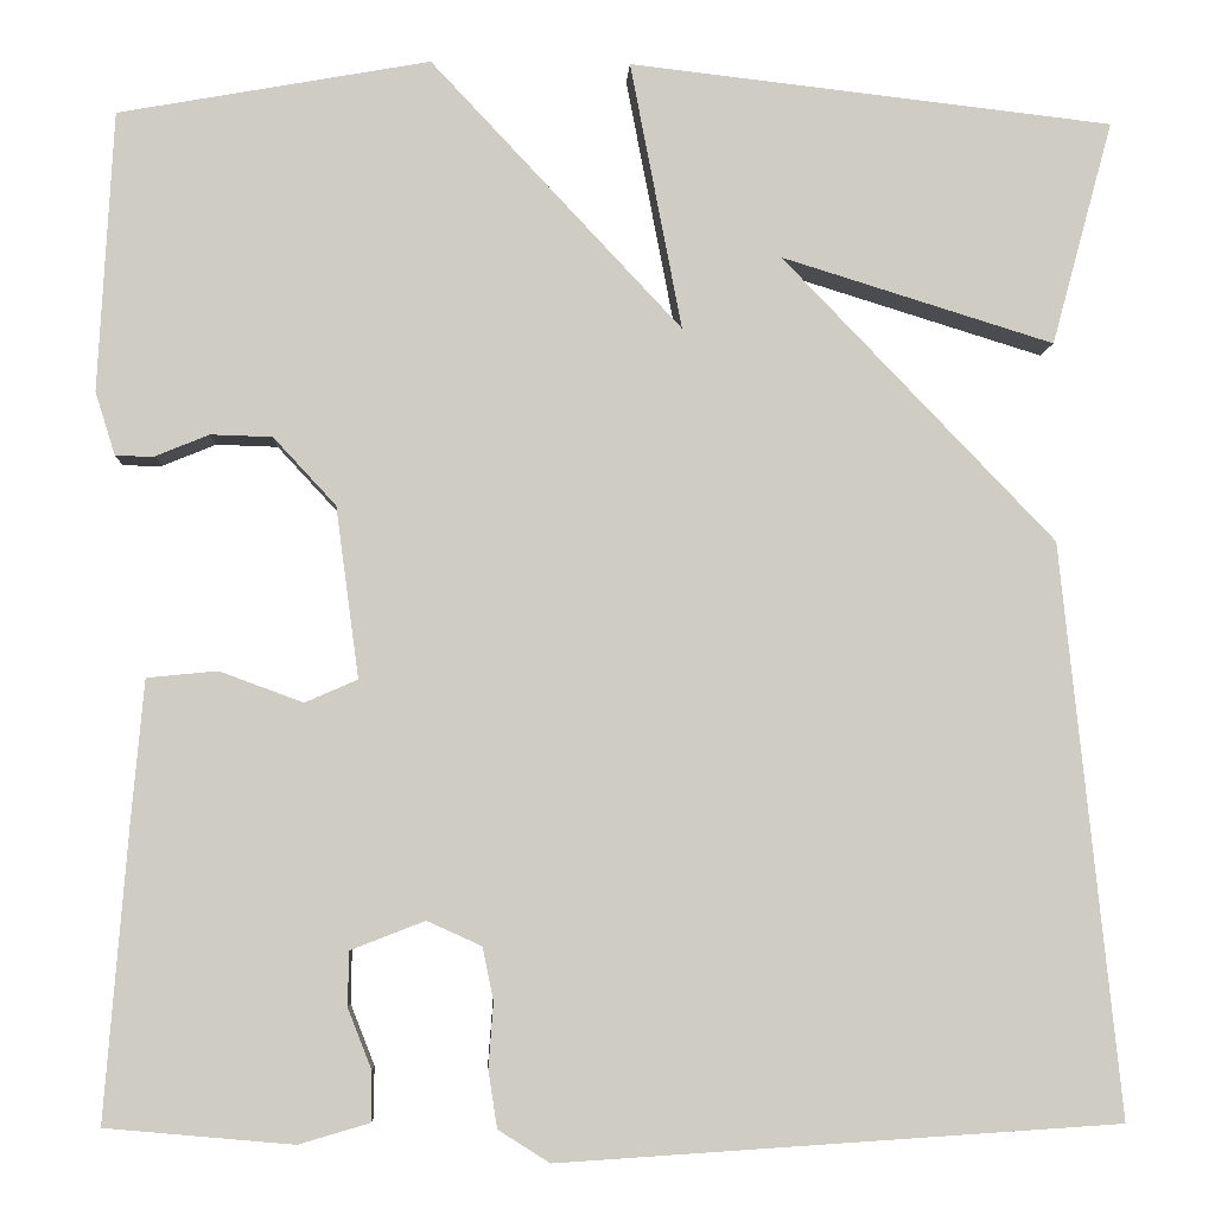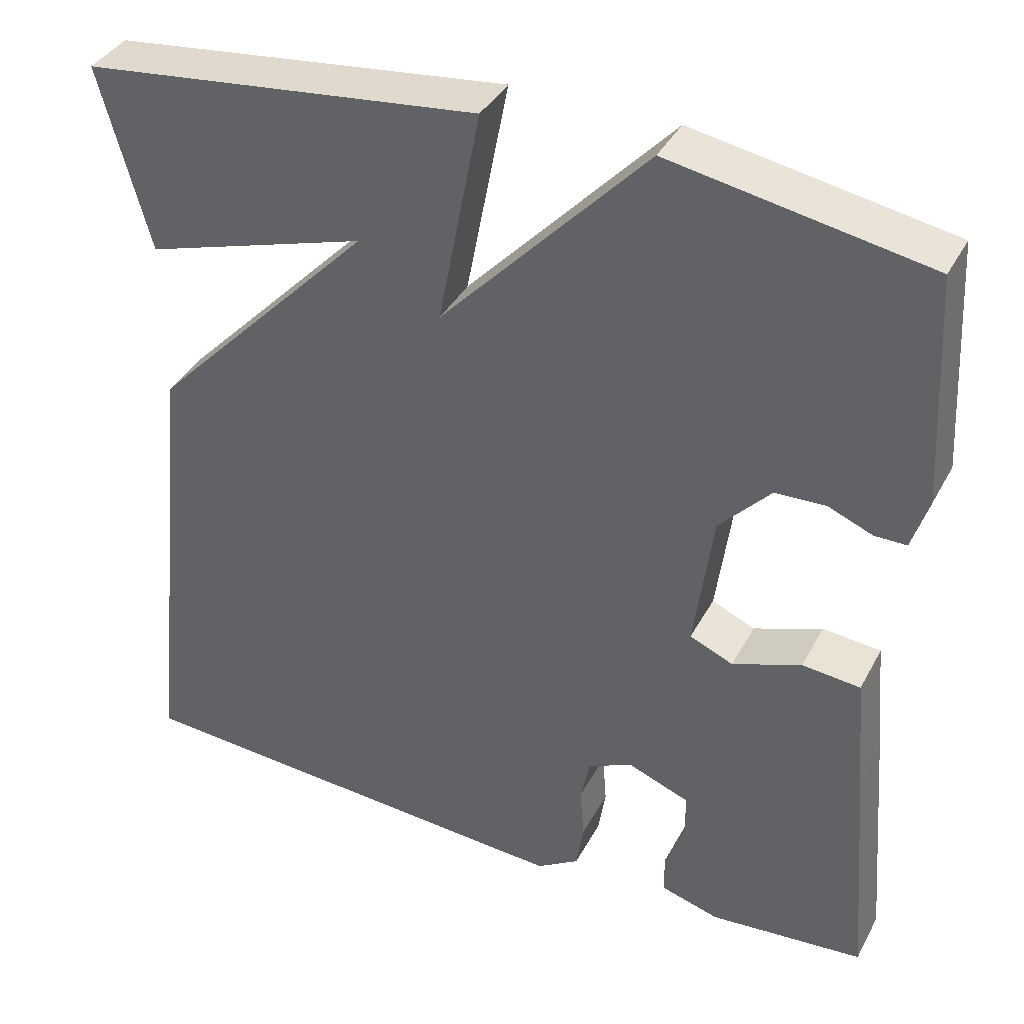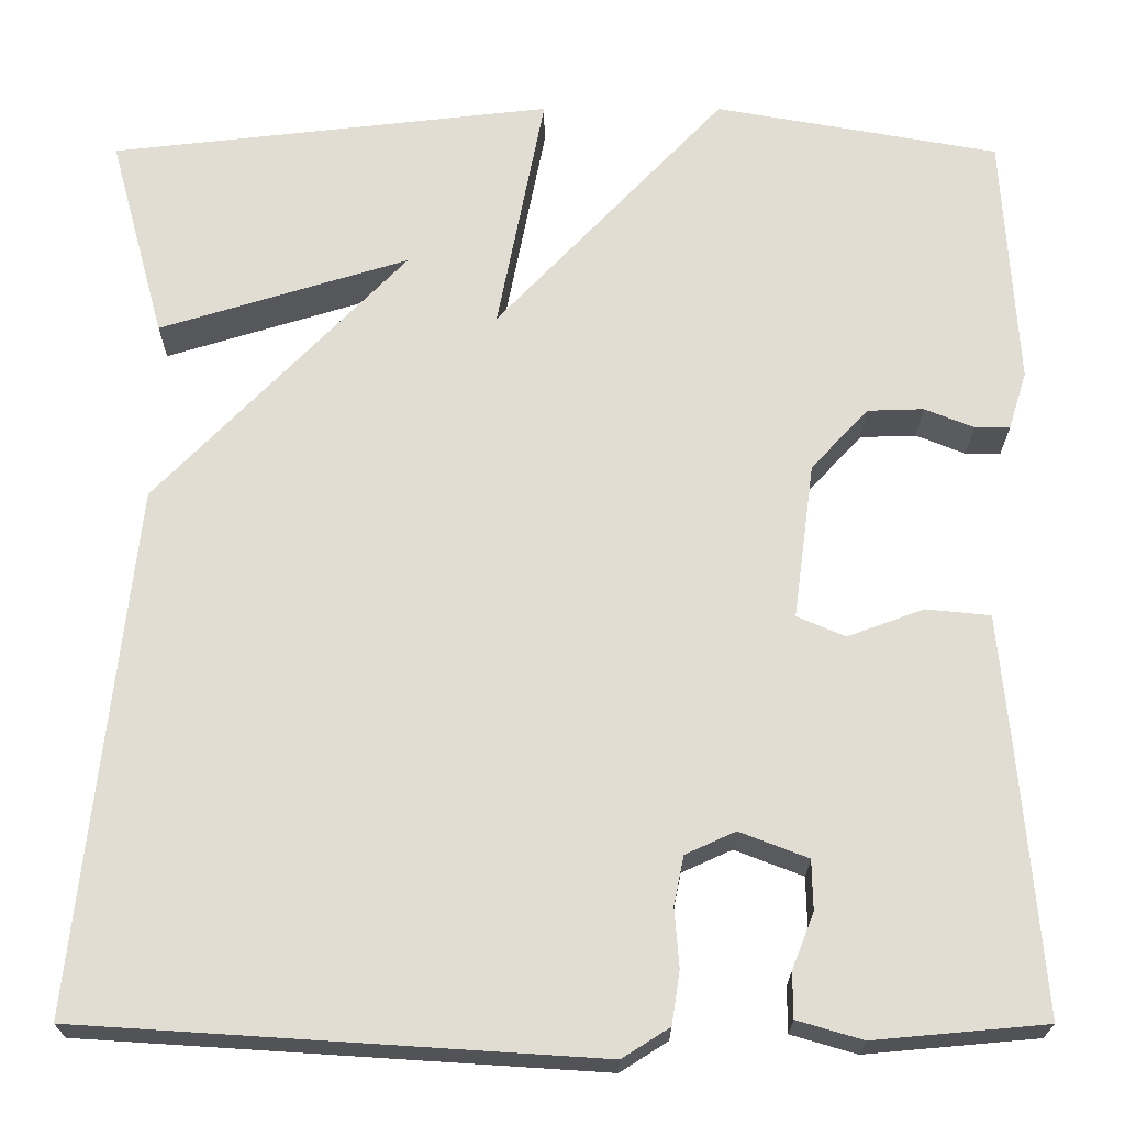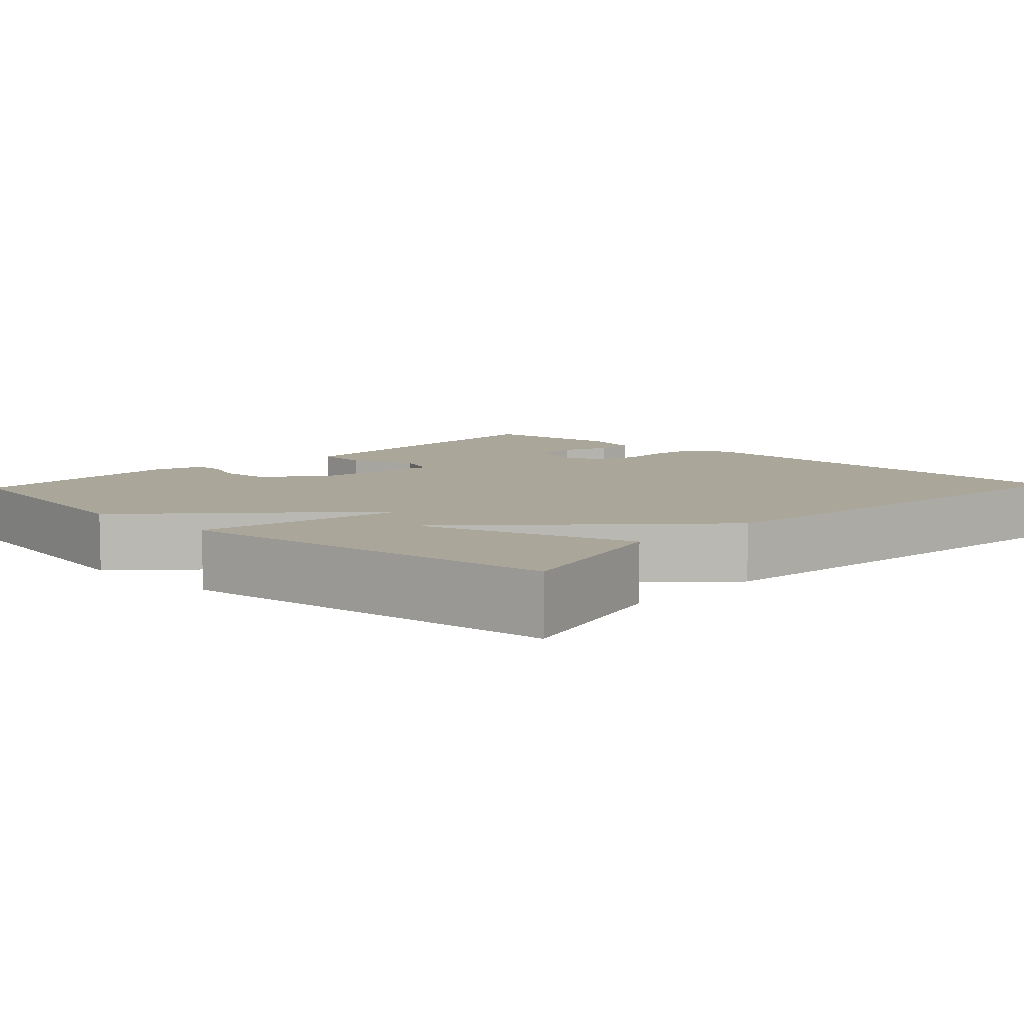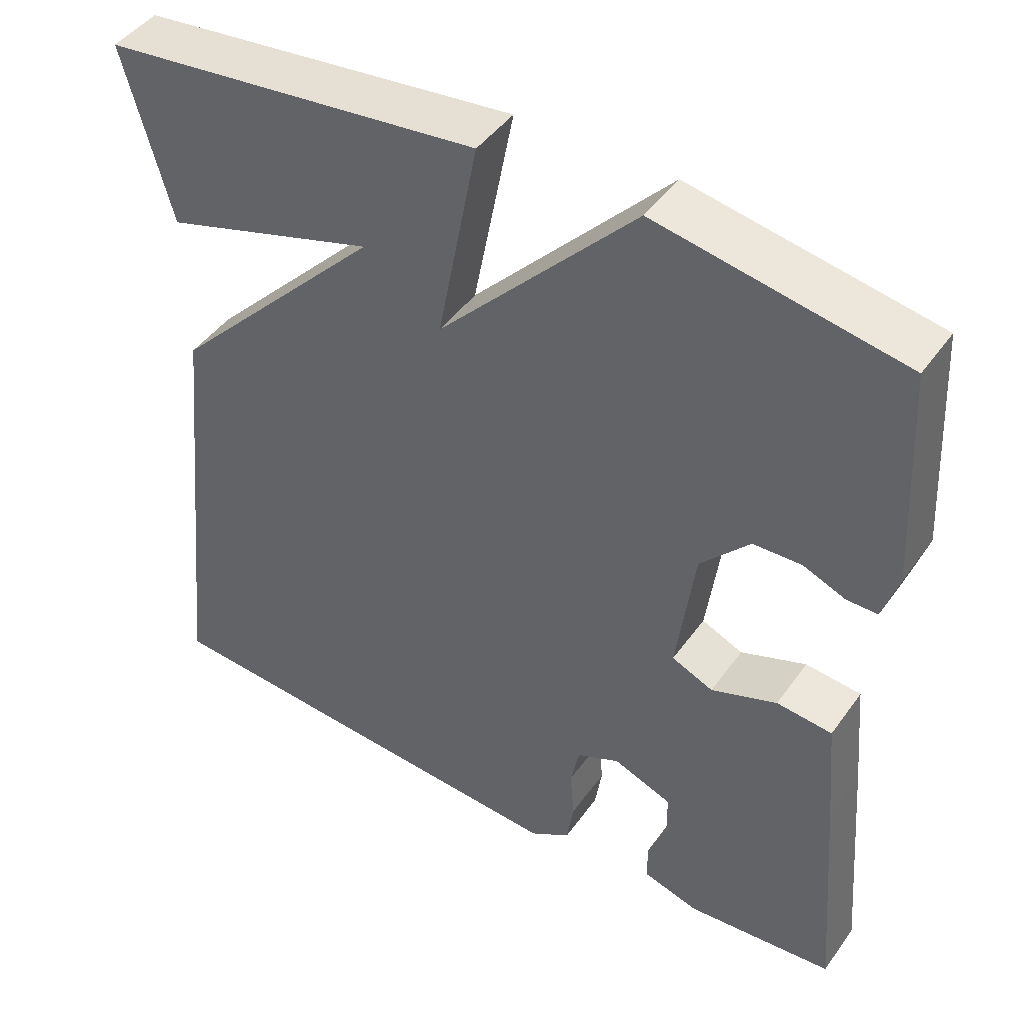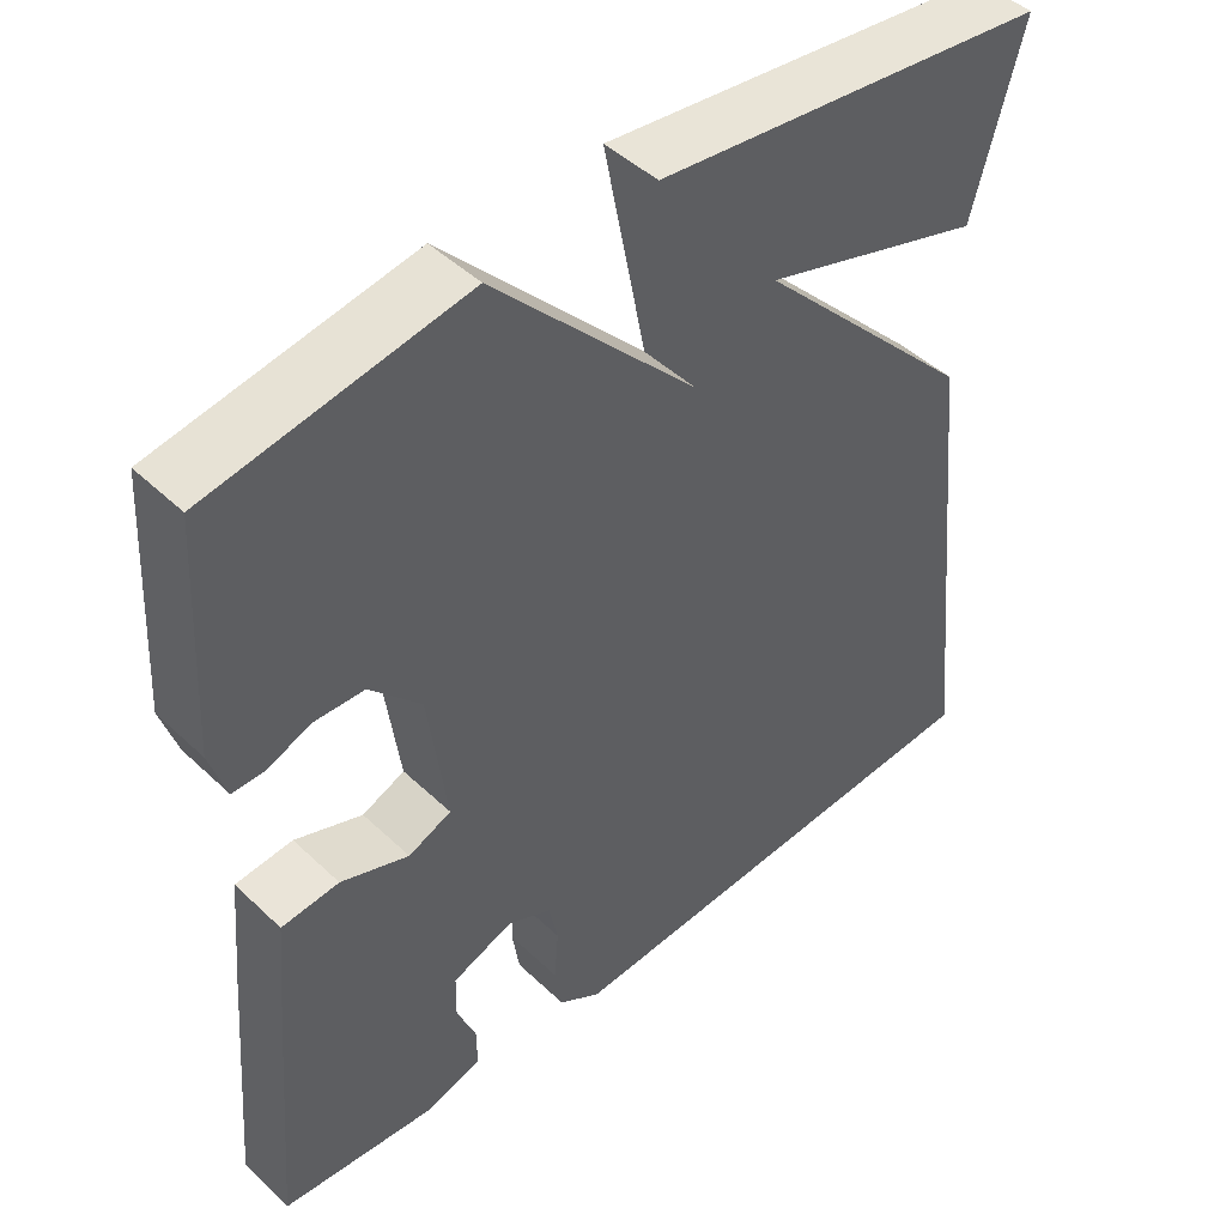
<metadata>
{"format":"obj","ext":"obj","renderer":"f3d","projection":"perspective","resolution":1024,"background":"white","views":[{"elev":-4.9,"azim":-2.6,"up":"+Z"},{"elev":38.2,"azim":-154.4,"up":"+Z"},{"elev":-21.8,"azim":179.9,"up":"+Z"},{"elev":7.8,"azim":43.4,"up":"+Y"},{"elev":45.2,"azim":-146.7,"up":"+Z"},{"elev":46.2,"azim":-42.9,"up":"+Z"}]}
</metadata>
<code>
v -0.5 0.07 -0.5
v -0.476 0.07 -0.206
v -0.463 0.07 -0.064
v -0.392 0.07 -0.057
v -0.308 0.07 -0.088
v -0.255 0.07 -0.065
v -0.278 0.07 0.107
v -0.341 0.07 0.175
v -0.403 0.07 0.177
v -0.457 0.07 0.155
v -0.496 0.07 0.155
v -0.516 0.07 0.219
v -0.5 0.07 0.5
v -0.187 0.07 0.556
v 0.065 0.07 0.287
v 0.013 0.07 0.556
v 0.5 0.07 0.5
v 0.439 0.07 0.275
v 0.165 0.07 0.36
v 0.439 0.07 0.075
v 0.5 0.07 -0.5
v -0.065 0.07 -0.536
v -0.117 0.07 -0.503
v -0.126 0.07 -0.445
v -0.121 0.07 -0.38
v -0.132 0.07 -0.326
v -0.187 0.07 -0.301
v -0.262 0.07 -0.33
v -0.263 0.07 -0.385
v -0.239 0.07 -0.446
v -0.239 0.07 -0.496
v -0.311 0.07 -0.517
v -0.5 0 -0.5
v -0.476 0 -0.206
v -0.463 0 -0.064
v -0.392 0 -0.057
v -0.308 0 -0.088
v -0.255 0 -0.065
v -0.278 0 0.107
v -0.341 0 0.175
v -0.403 0 0.177
v -0.457 0 0.155
v -0.496 0 0.155
v -0.516 0 0.219
v -0.5 0 0.5
v -0.187 0 0.556
v 0.065 0 0.287
v 0.013 0 0.556
v 0.5 0 0.5
v 0.439 0 0.275
v 0.165 0 0.36
v 0.439 0 0.075
v 0.5 0 -0.5
v -0.065 0 -0.536
v -0.117 0 -0.503
v -0.126 0 -0.445
v -0.121 0 -0.38
v -0.132 0 -0.326
v -0.187 0 -0.301
v -0.262 0 -0.33
v -0.263 0 -0.385
v -0.239 0 -0.446
v -0.239 0 -0.496
v -0.311 0 -0.517
f 1 2 3
f 32 1 3
f 31 32 3
f 30 31 3
f 29 30 3
f 3 4 5
f 29 3 5
f 28 29 5
f 27 28 5 6
f 26 27 6 7
f 23 24 25
f 22 23 25
f 21 22 25
f 20 21 25
f 19 20 25
f 19 25 26
f 16 17 18 19
f 15 16 19
f 15 19 26
f 14 15 26 7
f 12 13 14
f 11 12 14
f 10 11 14
f 9 10 14
f 8 9 14
f 7 8 14
f 35 34 33
f 35 33 64
f 35 64 63
f 35 63 62
f 35 62 61
f 37 36 35
f 37 35 61
f 37 61 60
f 38 37 60 59
f 39 38 59 58
f 57 56 55
f 57 55 54
f 57 54 53
f 57 53 52
f 57 52 51
f 58 57 51
f 51 50 49 48
f 51 48 47
f 58 51 47
f 39 58 47 46
f 46 45 44
f 46 44 43
f 46 43 42
f 46 42 41
f 46 41 40
f 46 40 39
f 1 33 34 2
f 2 34 35 3
f 3 35 36 4
f 4 36 37 5
f 5 37 38 6
f 6 38 39 7
f 7 39 40 8
f 8 40 41 9
f 9 41 42 10
f 10 42 43 11
f 11 43 44 12
f 12 44 45 13
f 13 45 46 14
f 14 46 47 15
f 15 47 48 16
f 16 48 49 17
f 17 49 50 18
f 18 50 51 19
f 19 51 52 20
f 20 52 53 21
f 21 53 54 22
f 22 54 55 23
f 23 55 56 24
f 24 56 57 25
f 25 57 58 26
f 26 58 59 27
f 27 59 60 28
f 28 60 61 29
f 29 61 62 30
f 30 62 63 31
f 31 63 64 32
f 32 64 33 1

</code>
